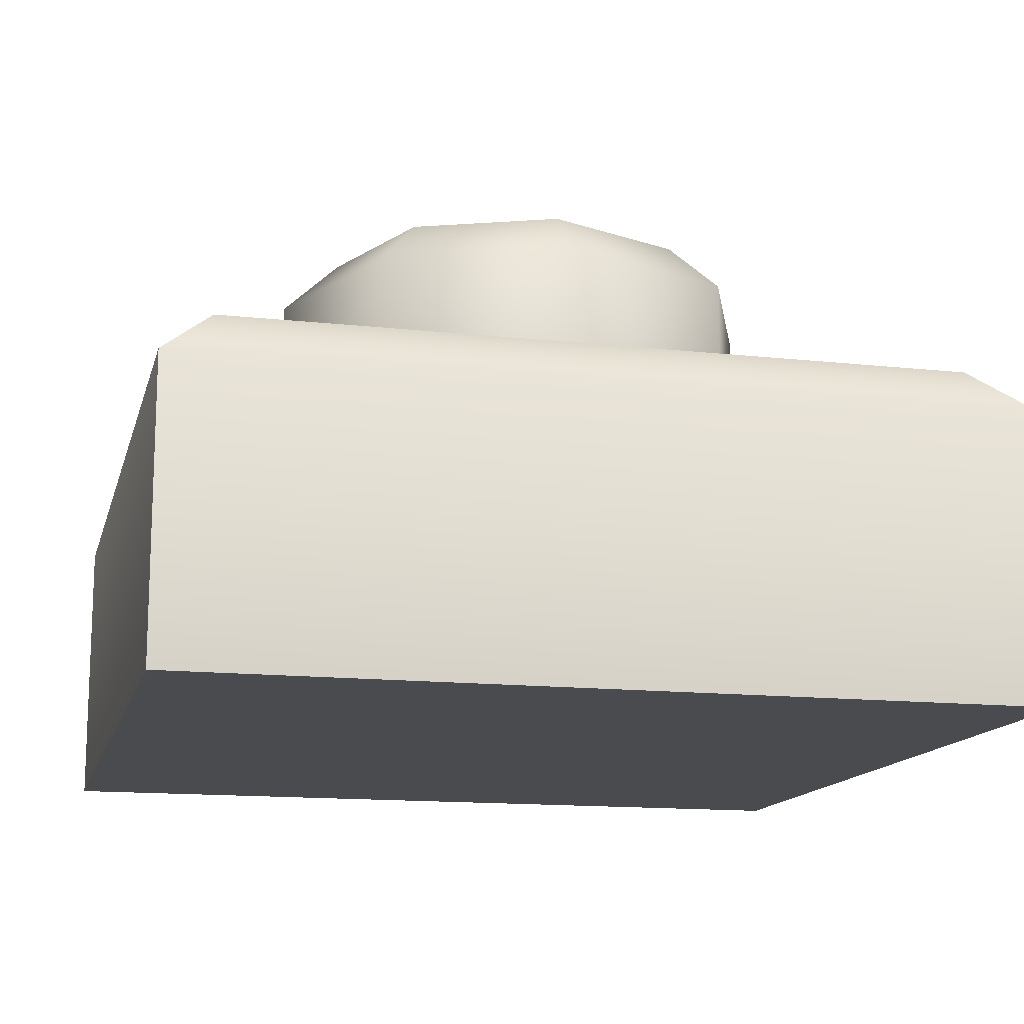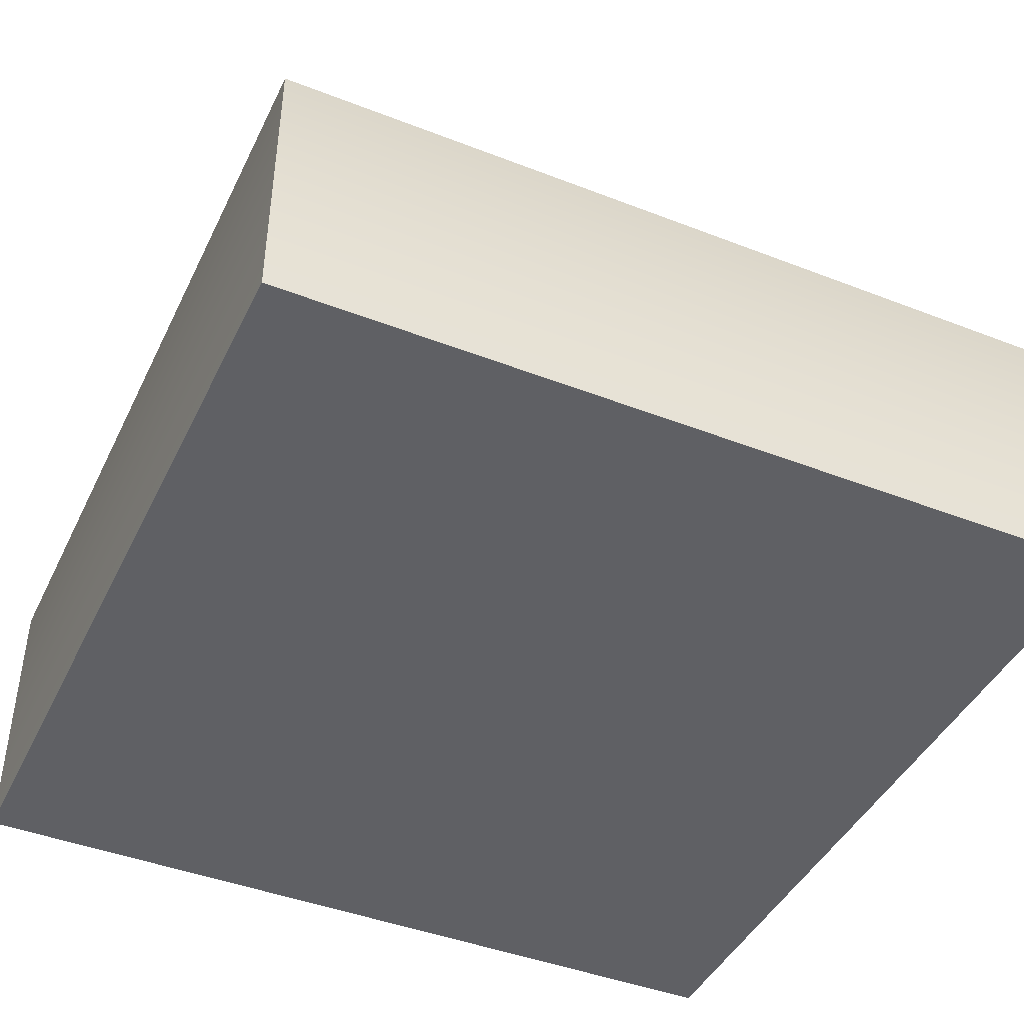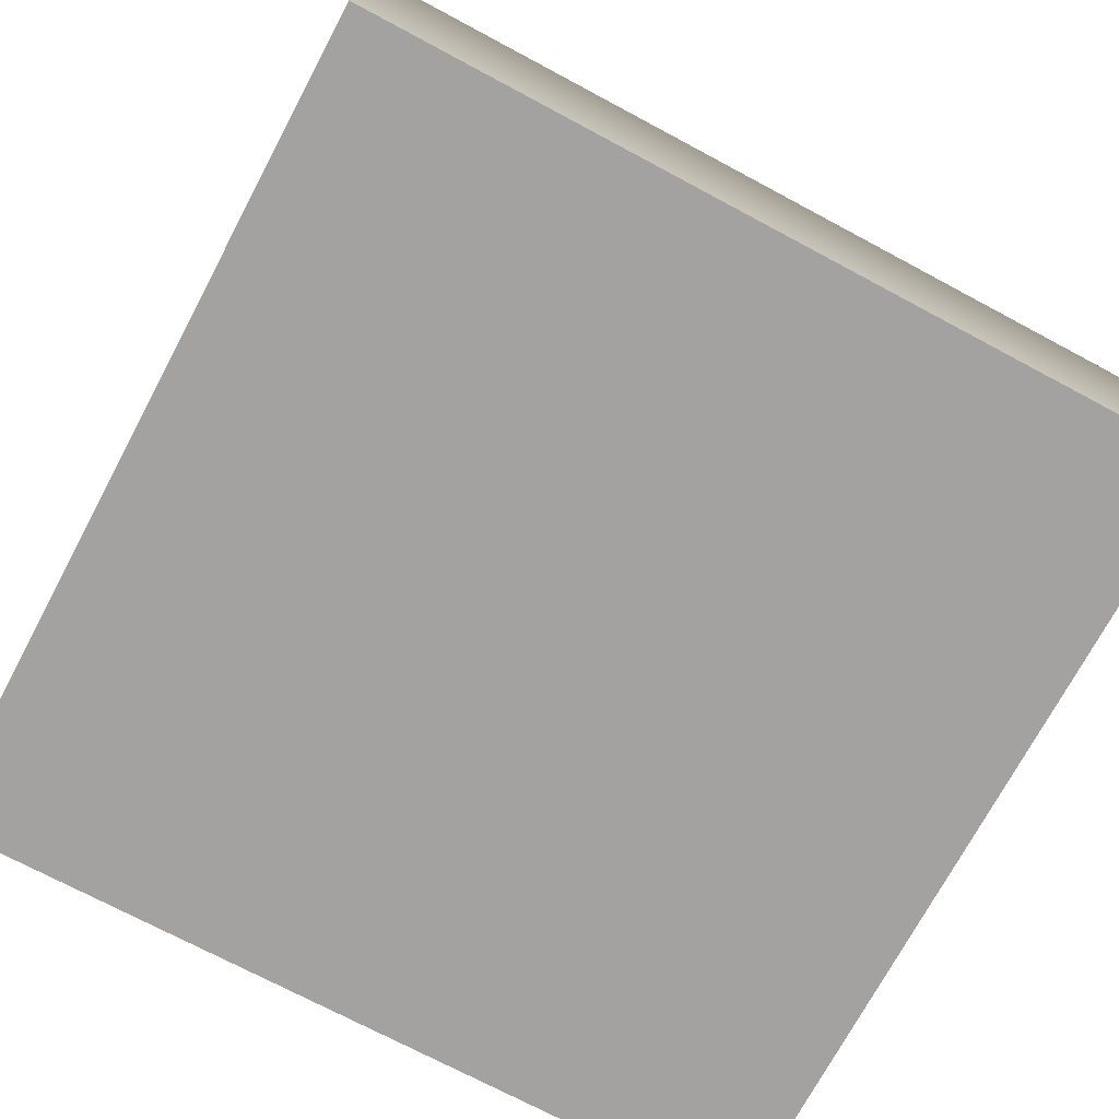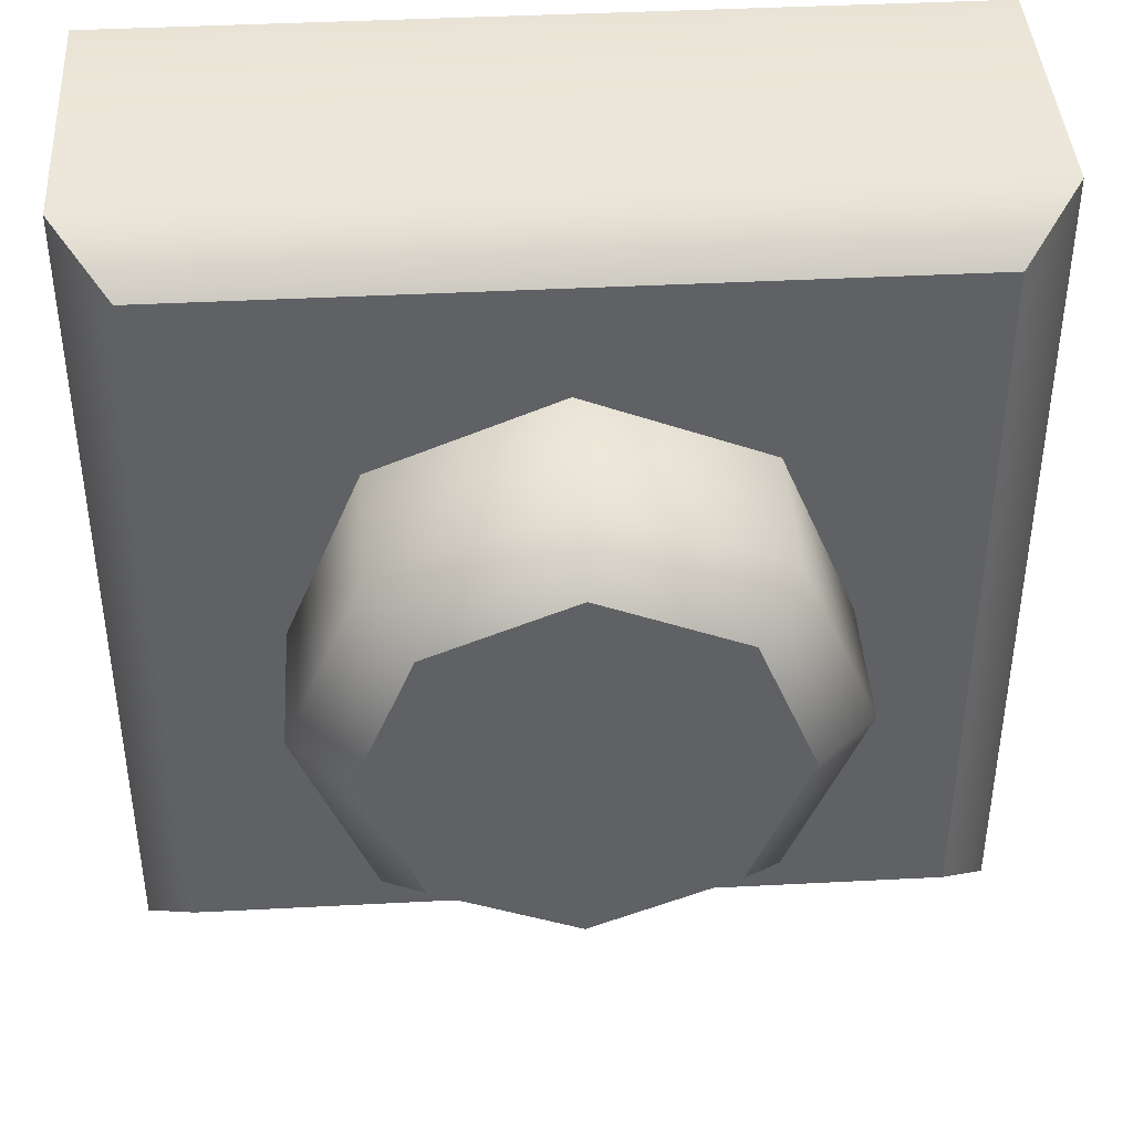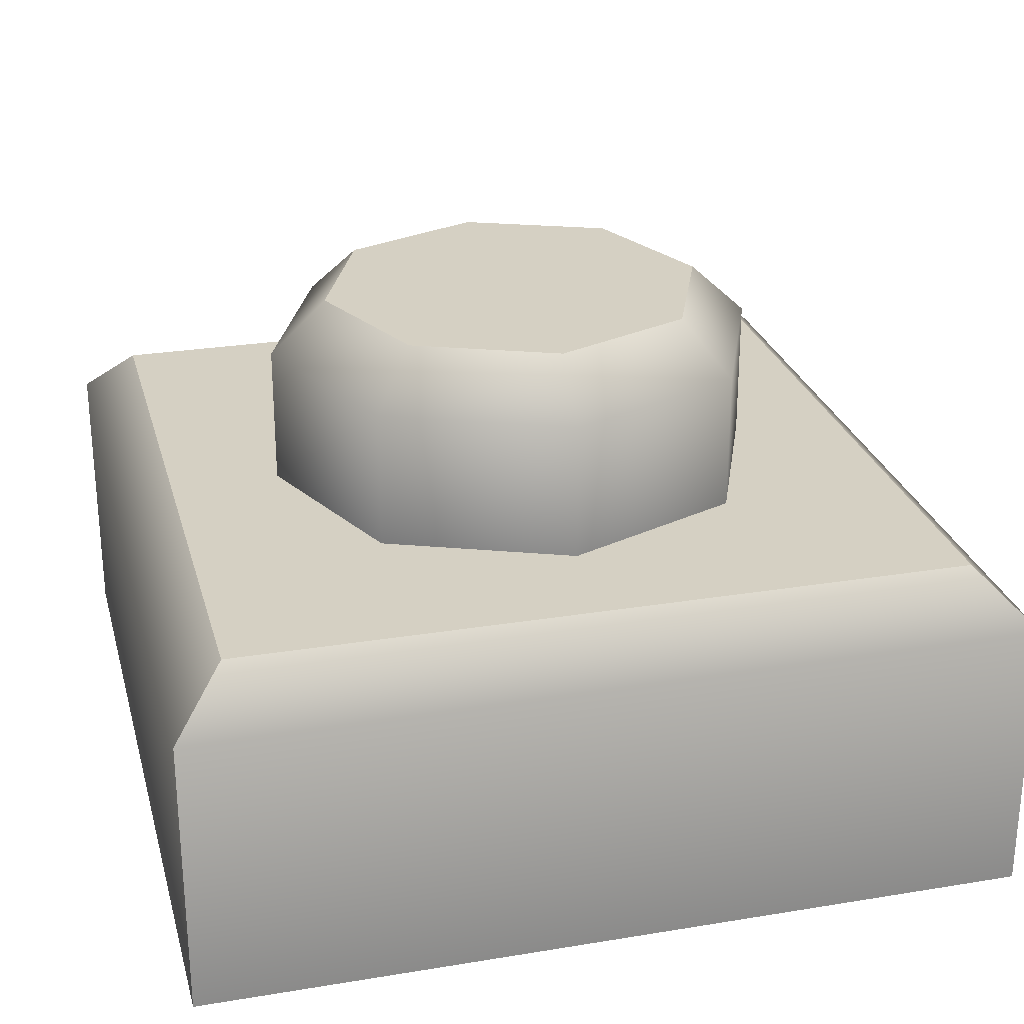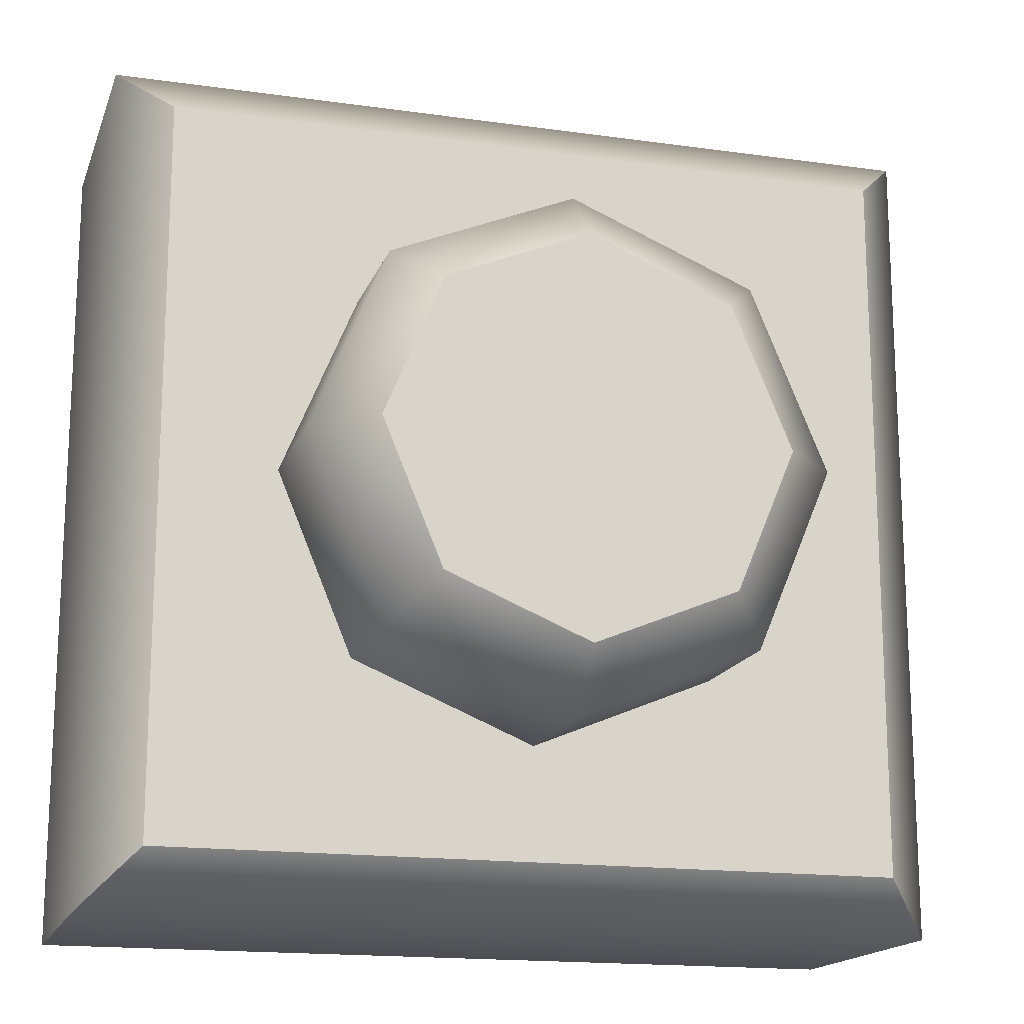
<metadata>
{"format":"obj","ext":"obj","renderer":"f3d","projection":"perspective","resolution":1024,"background":"white","views":[{"elev":-14.1,"azim":166.3,"up":"+Y"},{"elev":-43.6,"azim":-24.6,"up":"+Y"},{"elev":-72.7,"azim":151.9,"up":"+Y"},{"elev":41.6,"azim":176.4,"up":"+Z"},{"elev":26.4,"azim":-104.5,"up":"+Y"},{"elev":-16.5,"azim":163.9,"up":"+Z"}]}
</metadata>
<code>
g round-hq-plate-1x1
v 0.03975 0 0.0395 1 1 1
v 0.03975 0 -0.0395 1 1 1
v -0.03975 0 0.0395 1 1 1
v -0.03975 0 -0.0395 1 1 1
v -0.03975 0.027 -0.0395 1 1 1
v -0.03975 0.027 0.0395 1 1 1
v -0.03475 0.032 -0.0345 1 1 1
v -0.03475 0.032 0.0345 1 1 1
v 0.03975 0.027 0.0395 1 1 1
v 0.03475 0.032 0.0345 1 1 1
v 0.03975 0.027 -0.0395 1 1 1
v 0.03475 0.032 -0.0345 1 1 1
v 0.01859 0.05 1.083e-15 1 1 1
v 0.01314 0.05 0.01314 1 1 1
v 0.01314 0.05 -0.01314 1 1 1
v 7.219e-16 0.05 -0.01859 1 1 1
v 3.61e-16 0.05 0.01859 1 1 1
v -0.01314 0.05 -0.01314 1 1 1
v -0.01314 0.05 0.01314 1 1 1
v -0.01859 0.05 3.61e-16 1 1 1
v -0.01697 0.045 0.01697 1 1 1
v 7.219e-16 0.045 0.024 1 1 1
v 0.01697 0.045 0.01697 1 1 1
v -0.024 0.045 3.61e-16 1 1 1
v -0.01697 0.032 0.01697 1 1 1
v 0 0.032 0.024 1 1 1
v -0.024 0.032 3.61e-16 1 1 1
v 0.01697 0.032 0.01697 1 1 1
v -0.01697 0.032 -0.01697 1 1 1
v 0.024 0.032 1.083e-15 1 1 1
v -0.01697 0.045 -0.01697 1 1 1
v 1.083e-15 0.032 -0.024 1 1 1
v 0.024 0.045 1.083e-15 1 1 1
v 0.01697 0.032 -0.01697 1 1 1
v 7.219e-16 0.045 -0.024 1 1 1
v 0.01697 0.045 -0.01697 1 1 1
f 3 2 1
f 2 3 4
f 3 5 4
f 5 3 6
f 6 7 5
f 7 6 8
f 9 3 1
f 3 9 6
f 10 6 9
f 6 10 8
f 5 2 4
f 2 5 11
f 7 11 5
f 11 7 12
f 7 10 12
f 10 7 8
f 2 9 1
f 9 2 11
f 12 9 11
f 9 12 10
f 15 14 13
f 14 15 16
f 14 16 17
f 17 16 18
f 17 18 19
f 19 18 20
f 20 21 19
f 21 17 19
f 17 21 22
f 22 14 17
f 14 22 23
f 23 13 14
f 21 20 24
f 25 22 21
f 24 25 21
f 22 25 26
f 26 23 22
f 25 24 27
f 23 26 28
f 24 29 27
f 30 23 28
f 20 31 24
f 29 24 31
f 31 20 18
f 31 32 29
f 16 31 18
f 23 30 33
f 13 23 33
f 34 33 30
f 32 31 35
f 31 16 35
f 35 34 32
f 15 35 16
f 36 13 33
f 33 34 36
f 34 35 36
f 35 15 36
f 13 36 15
g round-hq-plate-1x1
f 3 2 1
f 2 3 4
f 3 5 4
f 5 3 6
f 6 7 5
f 7 6 8
f 9 3 1
f 3 9 6
f 10 6 9
f 6 10 8
f 5 2 4
f 2 5 11
f 7 11 5
f 11 7 12
f 7 10 12
f 10 7 8
f 2 9 1
f 9 2 11
f 12 9 11
f 9 12 10
f 15 14 13
f 14 15 16
f 14 16 17
f 17 16 18
f 17 18 19
f 19 18 20
f 20 21 19
f 21 17 19
f 17 21 22
f 22 14 17
f 14 22 23
f 23 13 14
f 21 20 24
f 25 22 21
f 24 25 21
f 22 25 26
f 26 23 22
f 25 24 27
f 23 26 28
f 24 29 27
f 30 23 28
f 20 31 24
f 29 24 31
f 31 20 18
f 31 32 29
f 16 31 18
f 23 30 33
f 13 23 33
f 34 33 30
f 32 31 35
f 31 16 35
f 35 34 32
f 15 35 16
f 36 13 33
f 33 34 36
f 34 35 36
f 35 15 36
f 13 36 15

</code>
